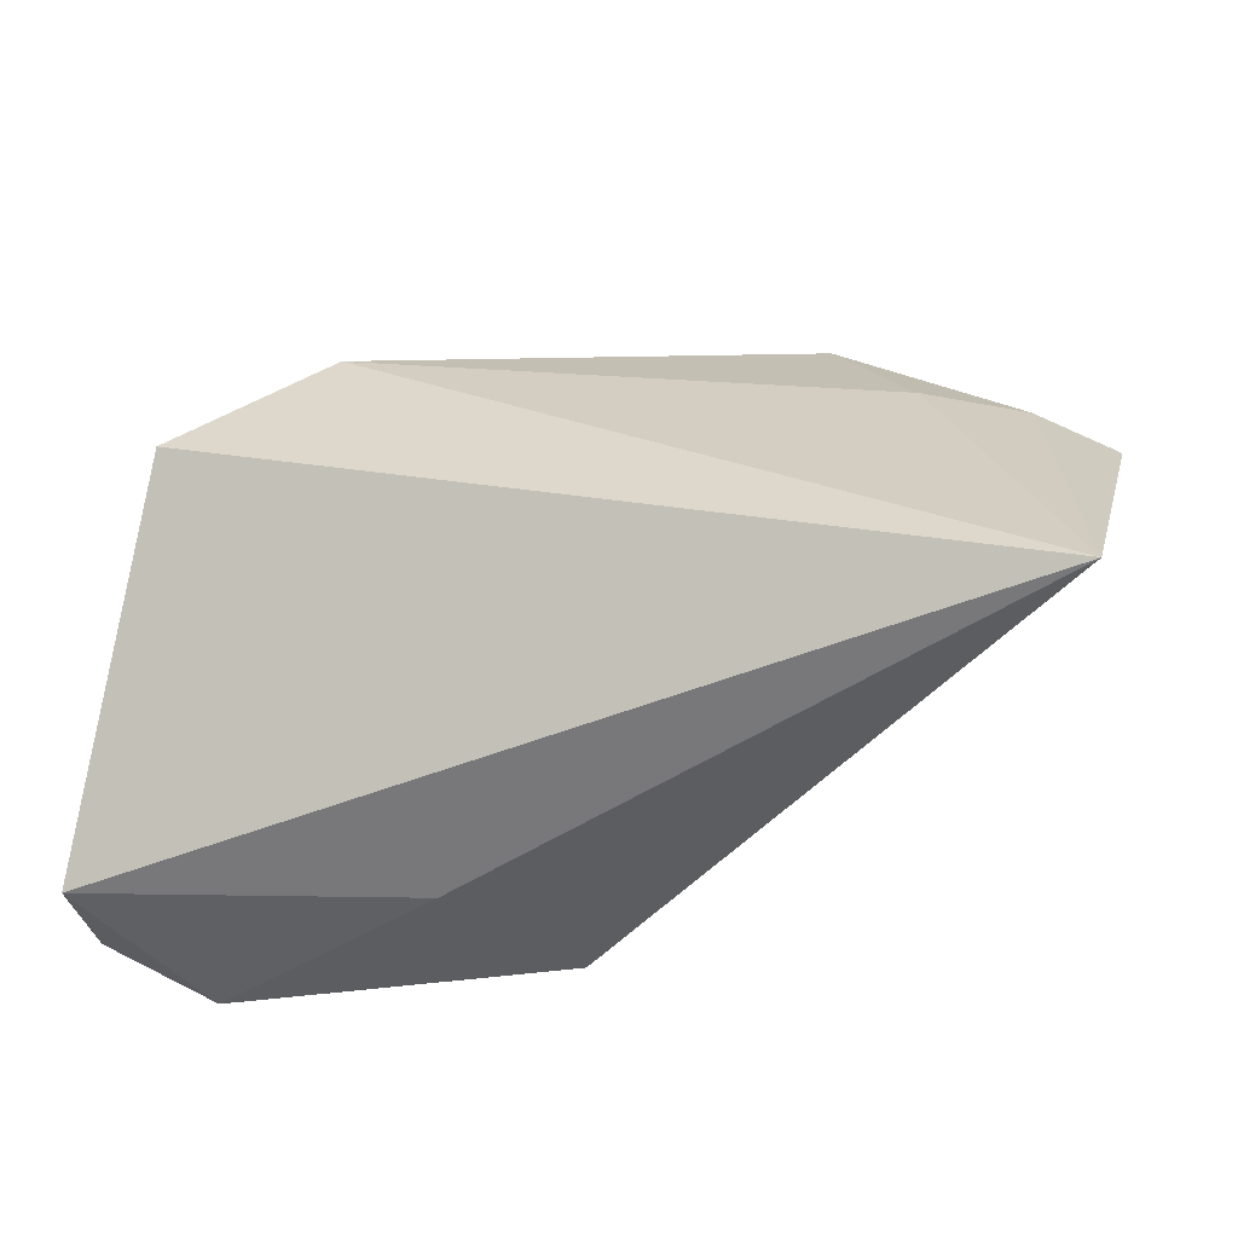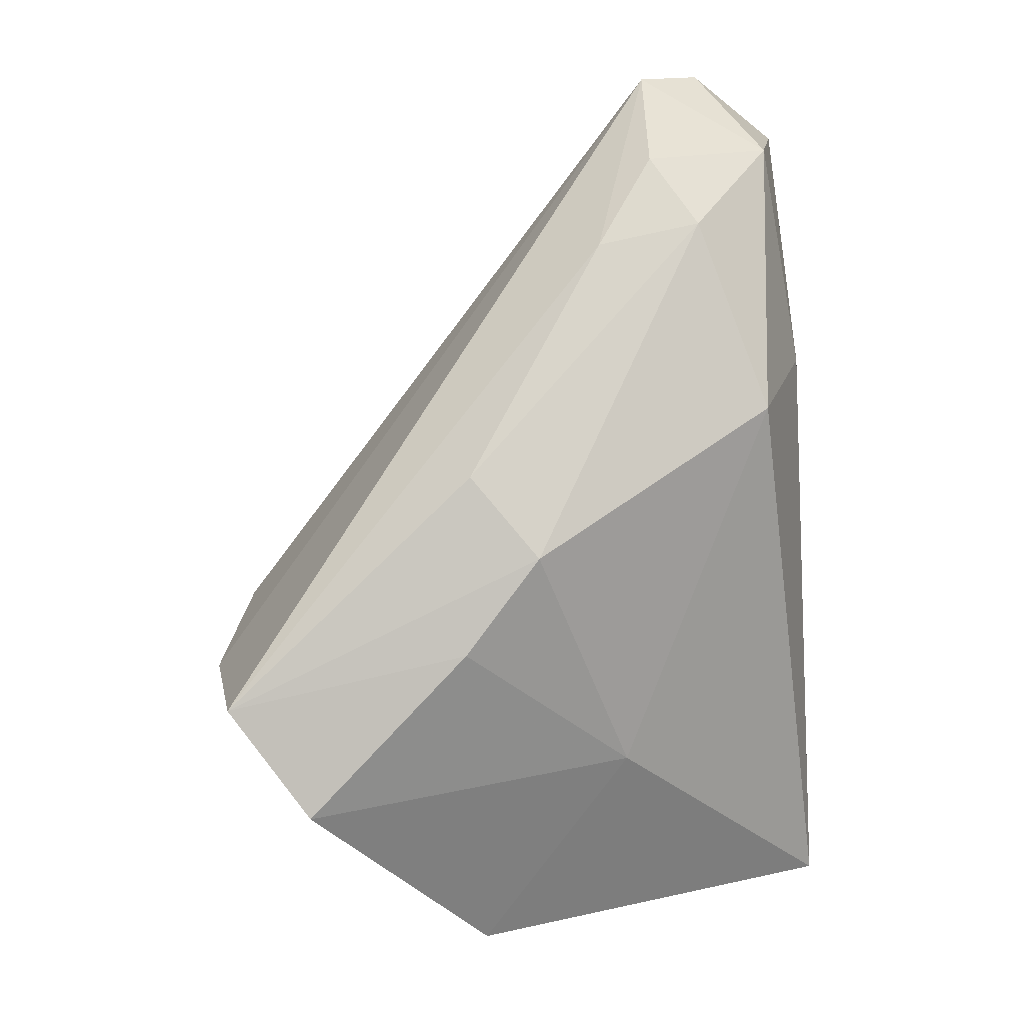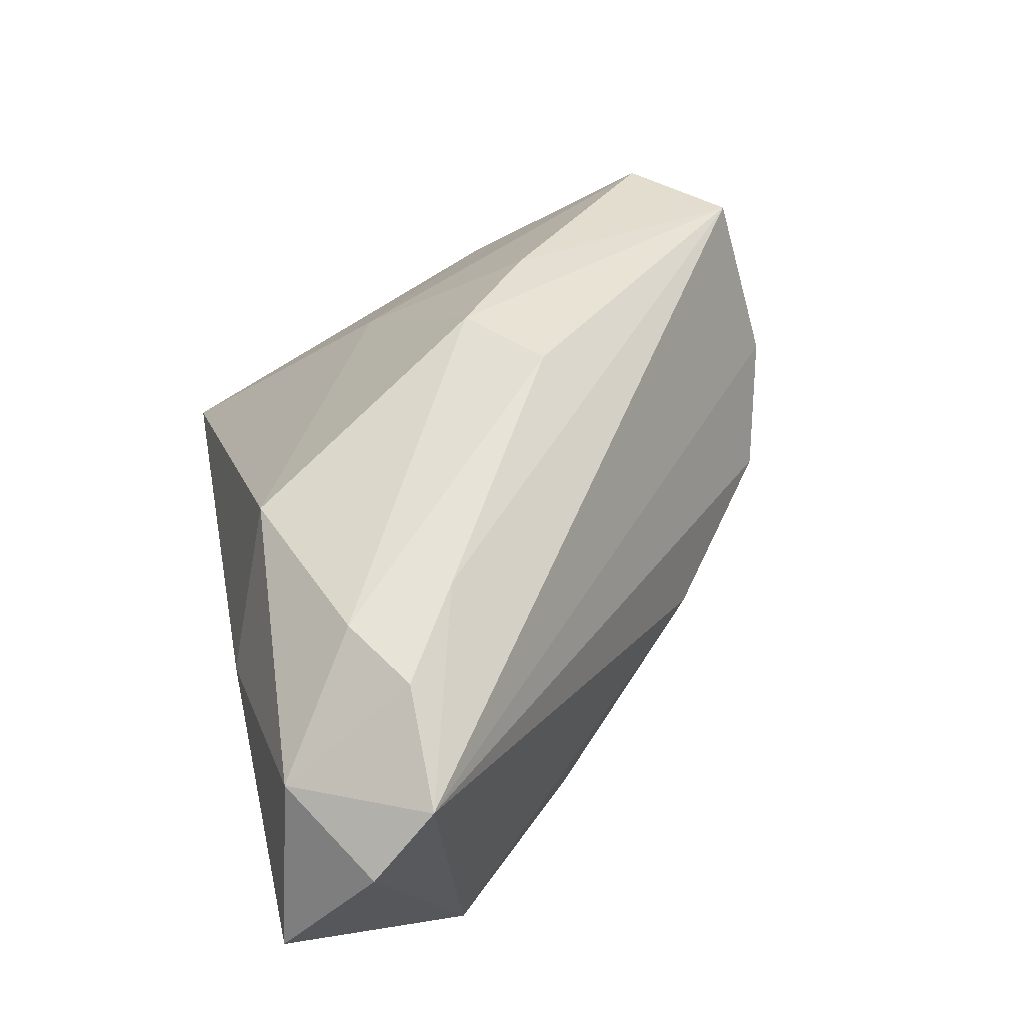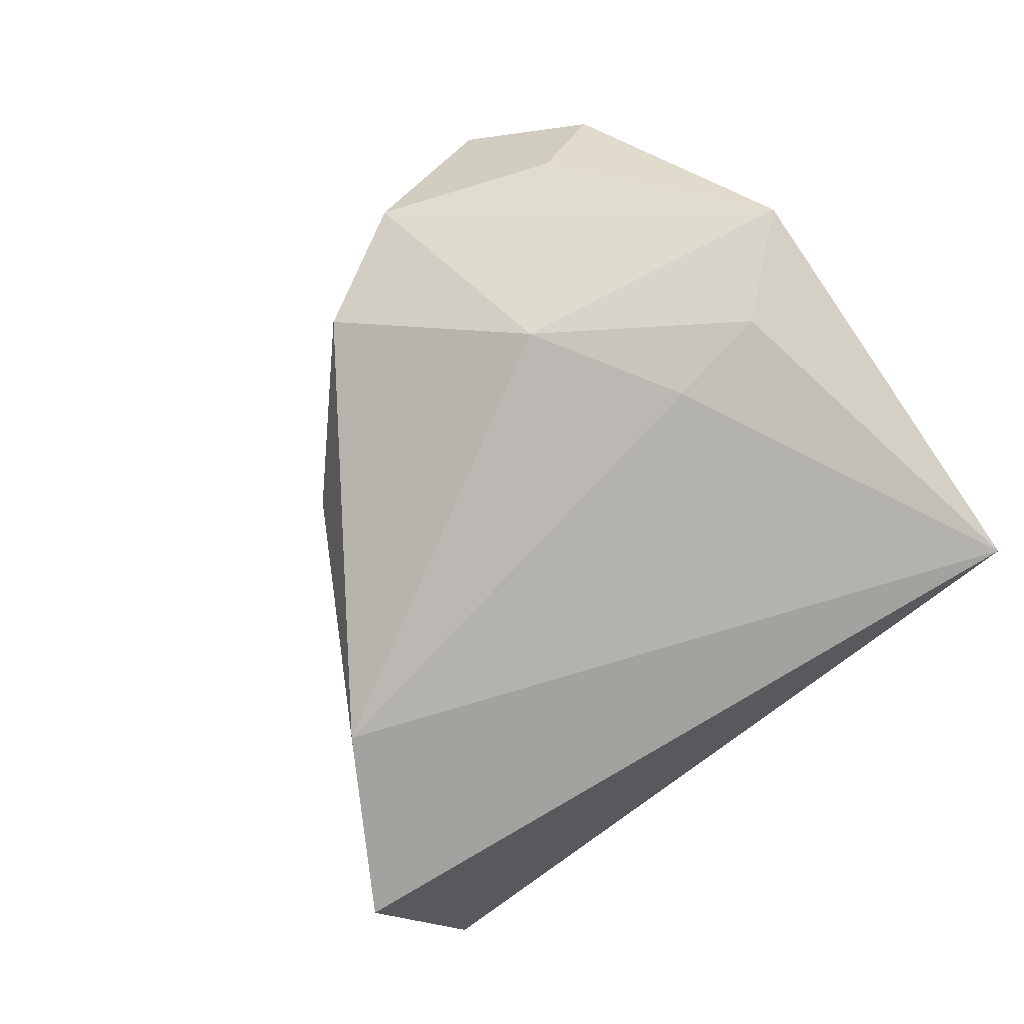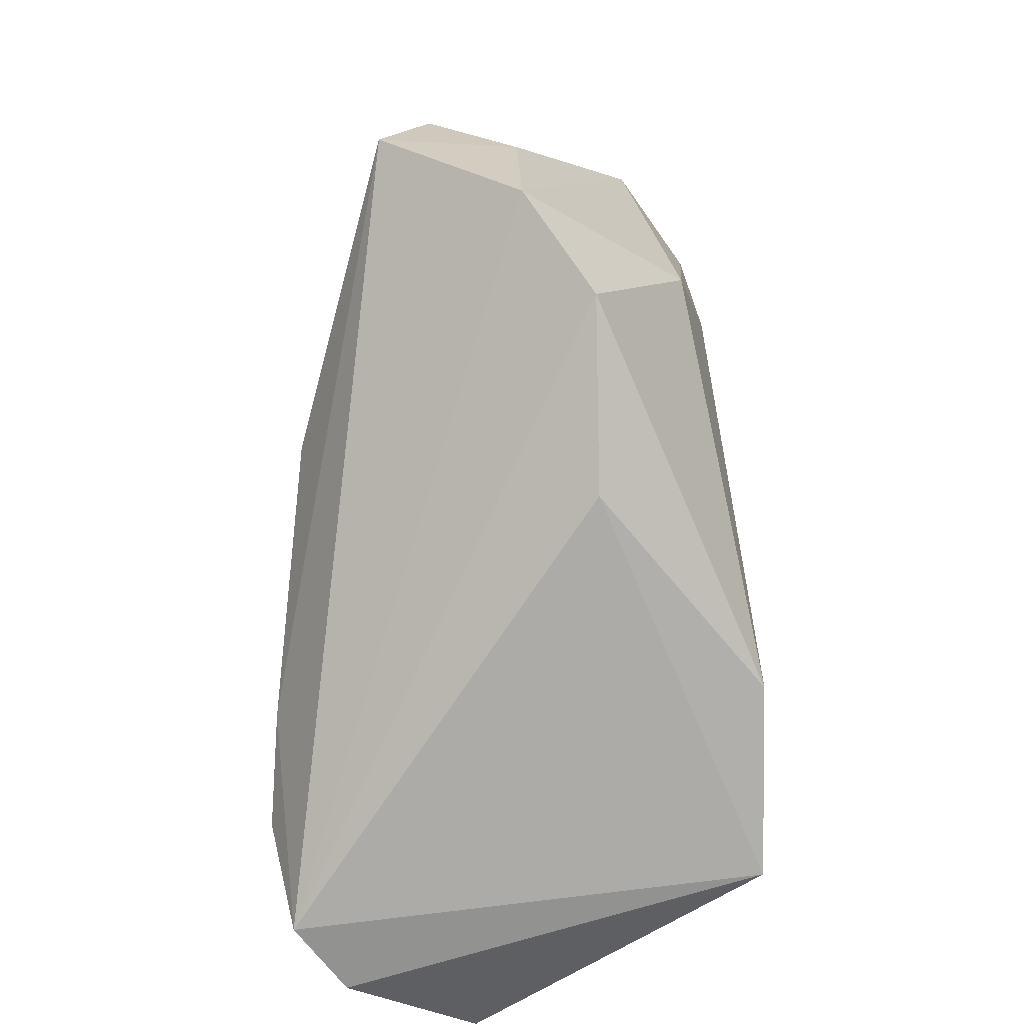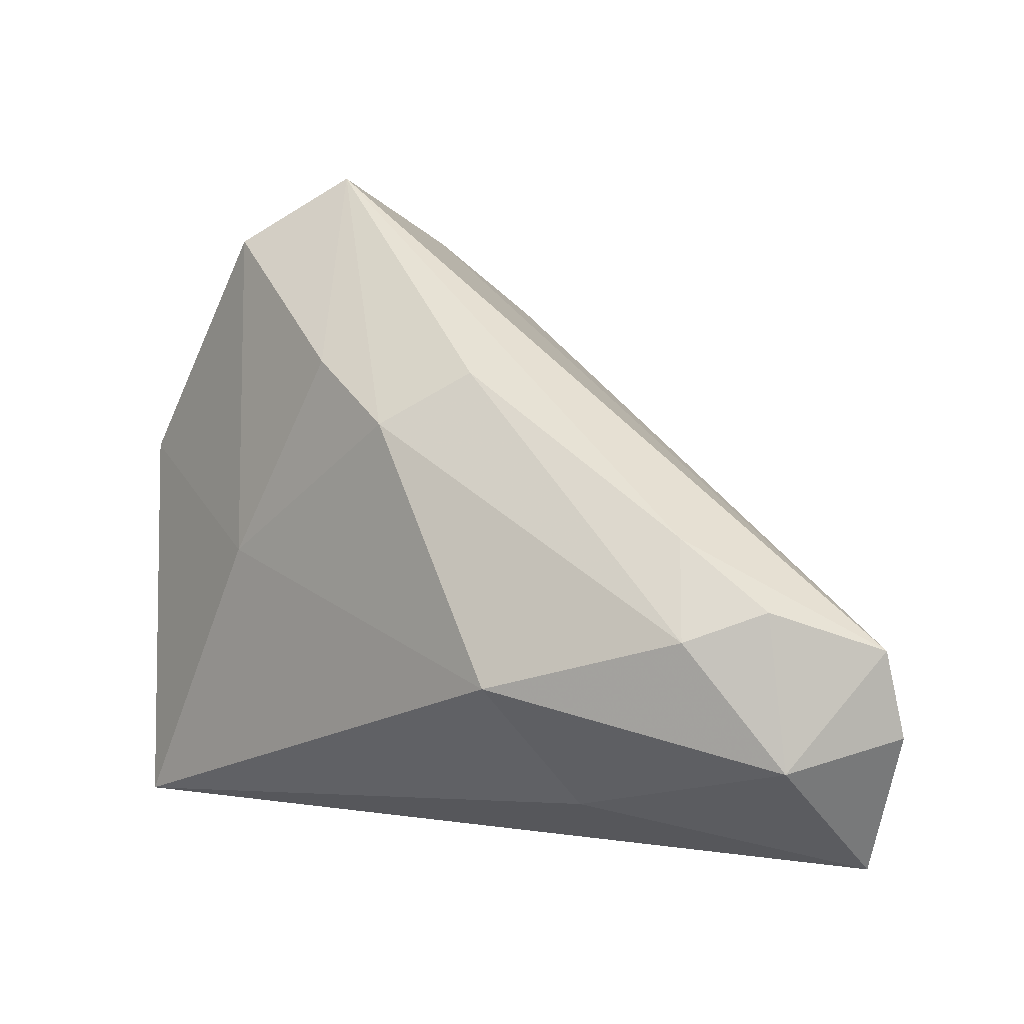
<metadata>
{"format":"obj","ext":"obj","renderer":"f3d","projection":"perspective","resolution":1024,"background":"white","views":[{"elev":-57.5,"azim":-179.0,"up":"+Y"},{"elev":67.2,"azim":-93.1,"up":"+Z"},{"elev":62.2,"azim":77.6,"up":"+Z"},{"elev":-71.8,"azim":-132.4,"up":"+Z"},{"elev":54.2,"azim":89.6,"up":"+Y"},{"elev":65.8,"azim":12.7,"up":"+Z"}]}
</metadata>
<code>
v 0.02666 -0.01784 0.03427
v 0.01811 -0.0329 0.009886
v -0.02773 0.01534 0.02323
v -0.04532 0.03599 0.01433
v 0.05553 -0.02063 0.02524
v 0.05548 -0.0329 0.008606
v -0.03224 0.008954 -0.02394
v 0.04211 -0.02886 0.02676
v 0.01349 0.03008 -0.00728
v -0.006865 0.01374 0.03153
v 0.02391 -0.004588 0.03472
v 0.02866 0.009714 -0.02834
v -0.03914 0.03754 0.002424
v -0.01708 0.005553 0.02819
v -0.006145 0.04519 -0.007009
v 0.03617 -0.01212 0.03538
v -0.05566 0.01447 -0.01318
v -0.01991 0.04907 0.00197
v 0.04541 -0.008978 -0.02867
v -0.04439 0.008493 -0.02158
v 0.05113 -0.0124 0.03175
v -0.02439 0.02725 -0.01951
v -0.03601 -0.005359 0.00224
v -0.04484 -0.0329 -0.02867
v -0.0324 0.0457 0.02032
v 0.00374 -0.02571 0.02516
f 17 18 22
f 22 18 15
f 21 9 15
f 21 18 25
f 15 18 21
f 19 9 21
f 13 18 17
f 25 18 13
f 12 22 15
f 15 9 12
f 12 9 19
f 4 3 25
f 4 13 17
f 25 13 4
f 23 4 17
f 3 4 23
f 11 21 25
f 8 2 6
f 26 2 8
f 26 23 24
f 24 2 26
f 6 2 24
f 24 23 17
f 24 19 6
f 24 12 19
f 10 11 25
f 5 8 6
f 21 8 5
f 6 19 5
f 19 21 5
f 21 11 16
f 16 8 21
f 22 12 7
f 12 24 7
f 25 3 14
f 14 10 25
f 14 23 26
f 3 23 14
f 17 22 20
f 22 7 20
f 20 24 17
f 20 7 24
f 11 10 1
f 10 14 1
f 1 16 11
f 1 14 26
f 26 8 1
f 8 16 1

</code>
